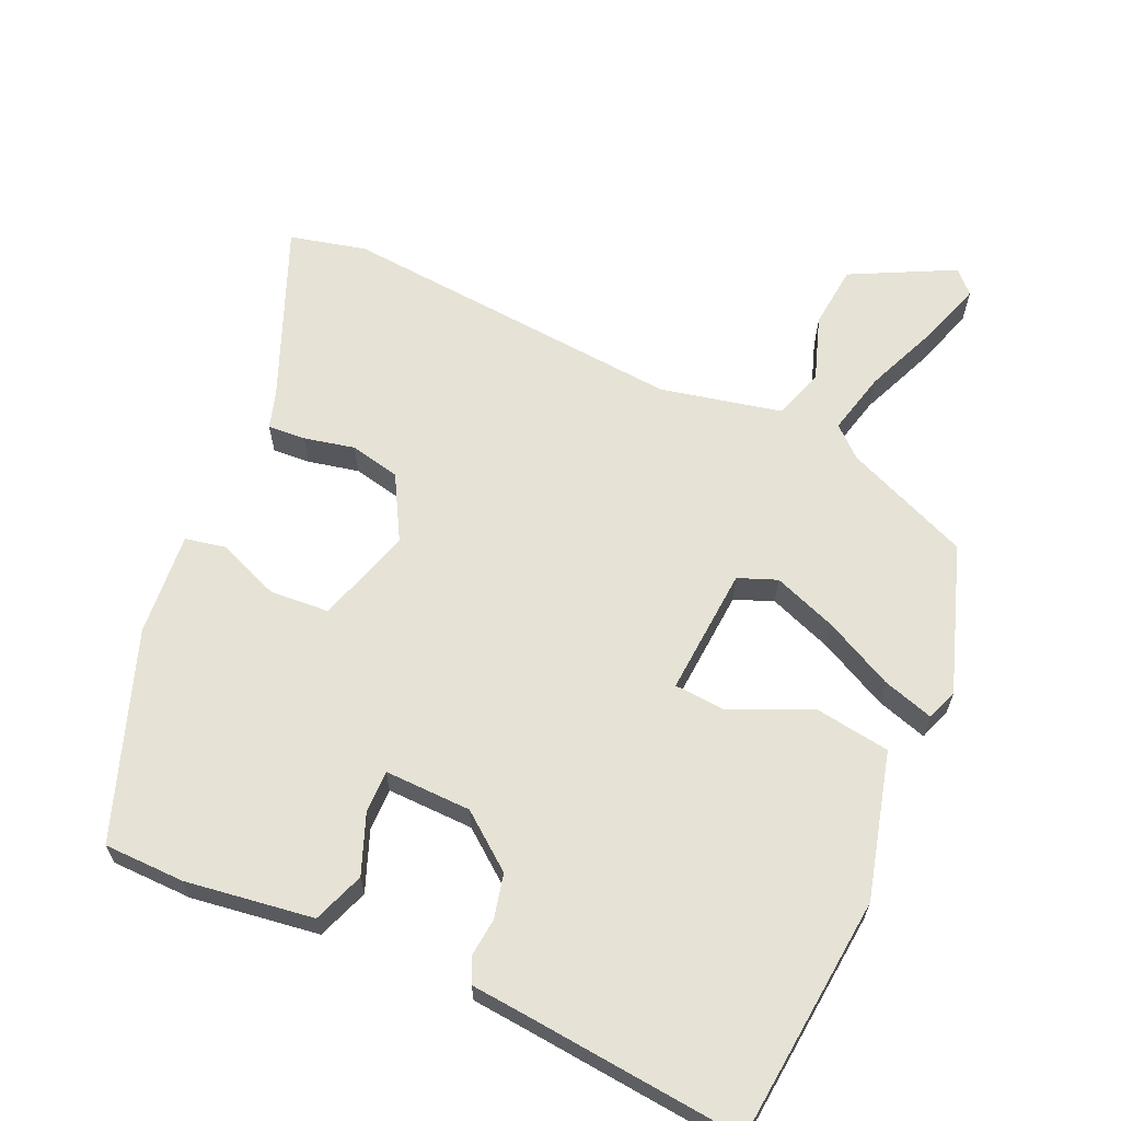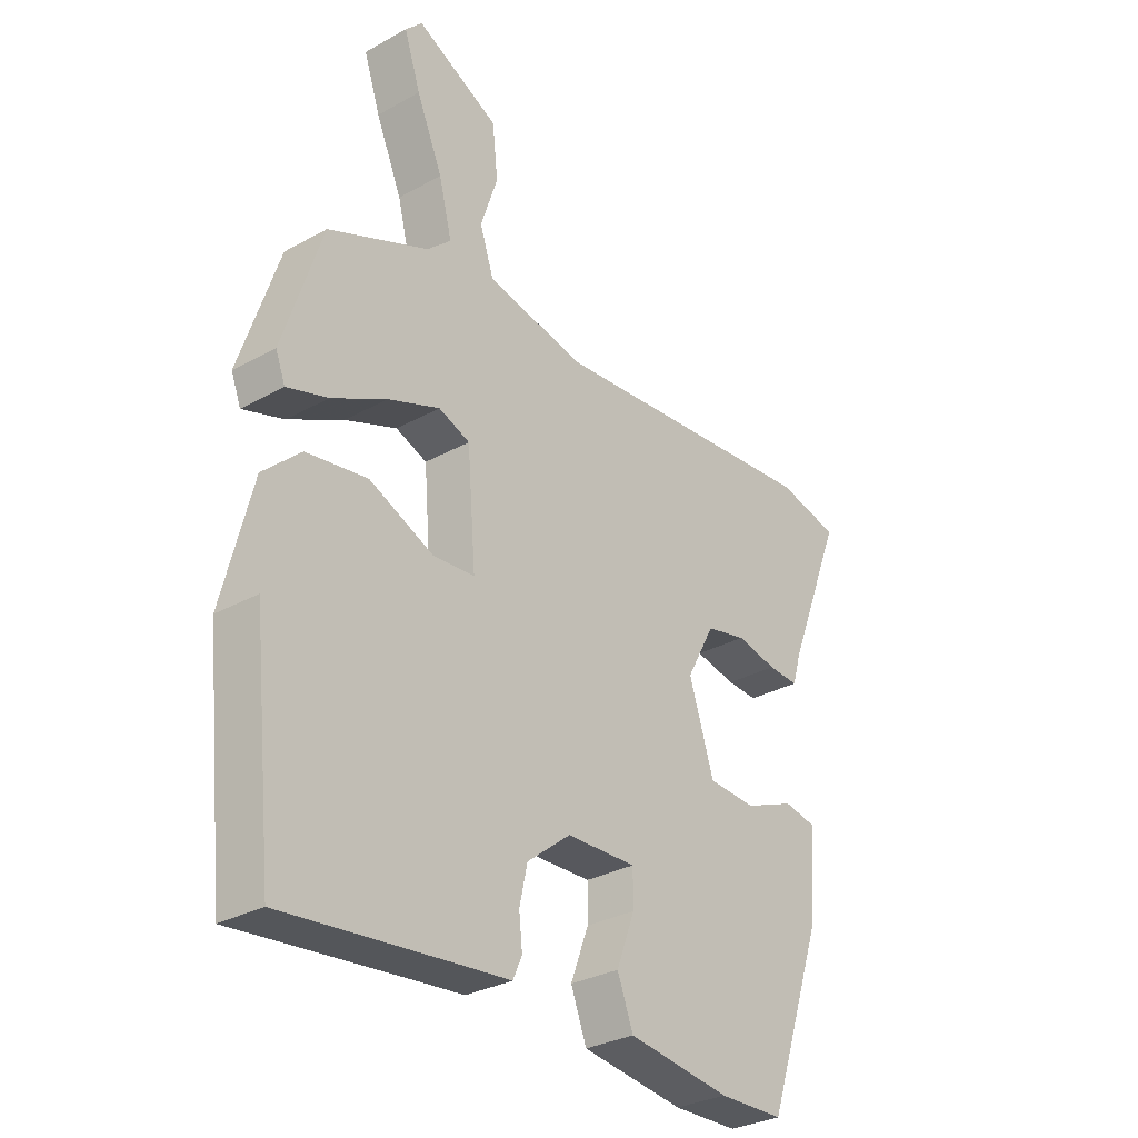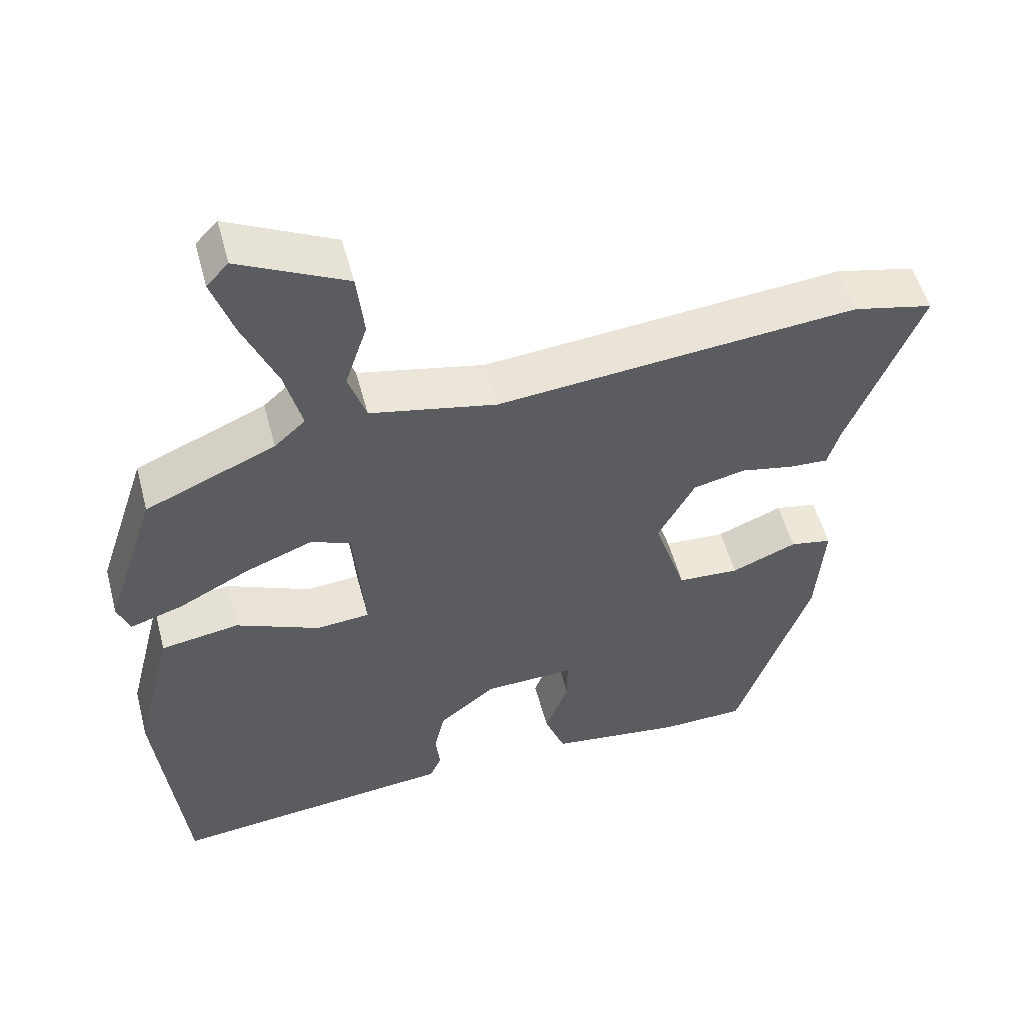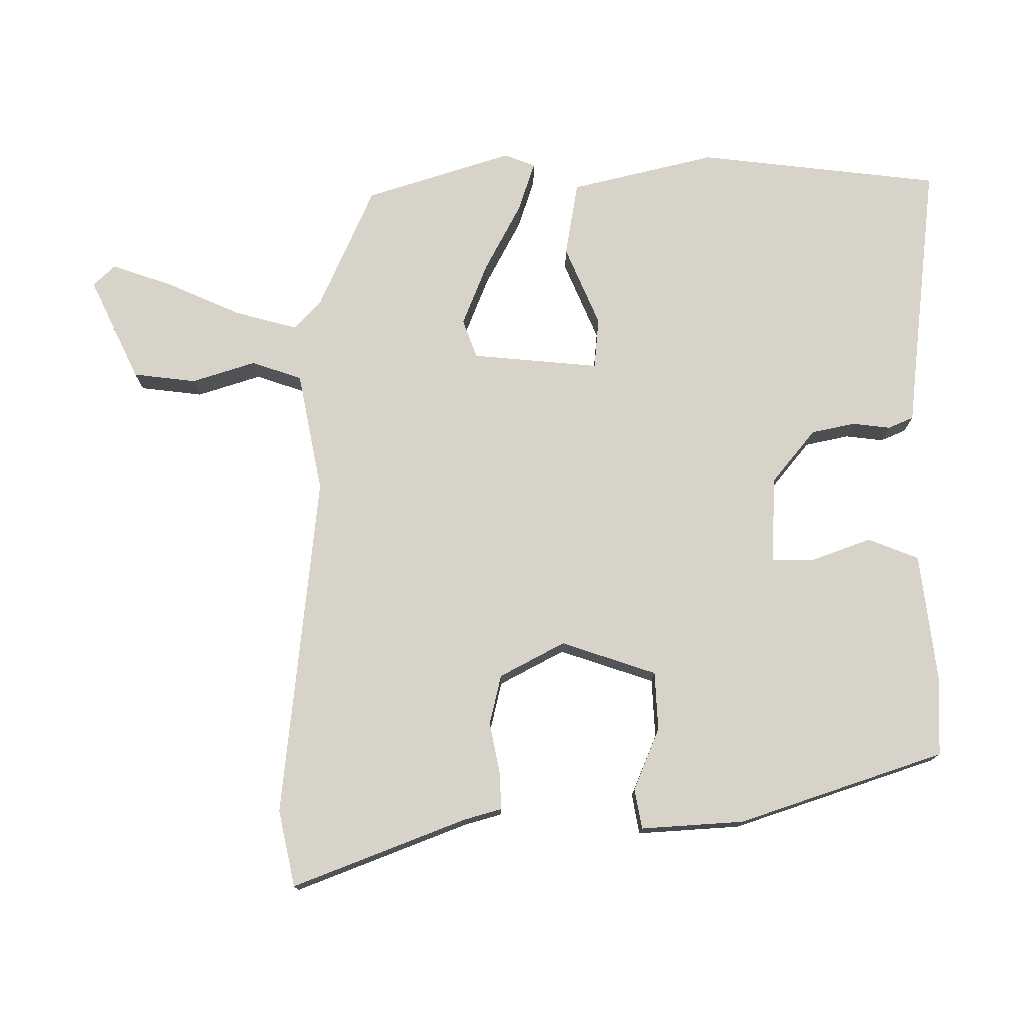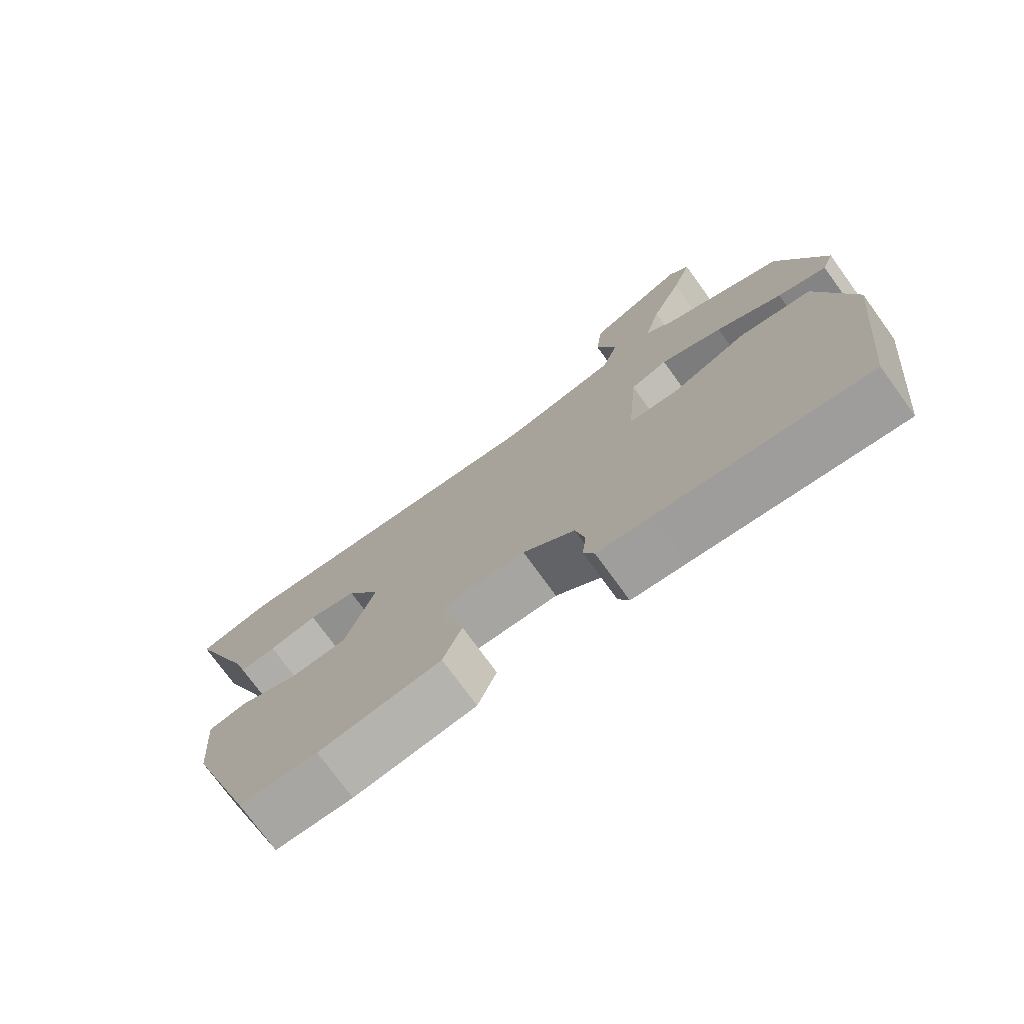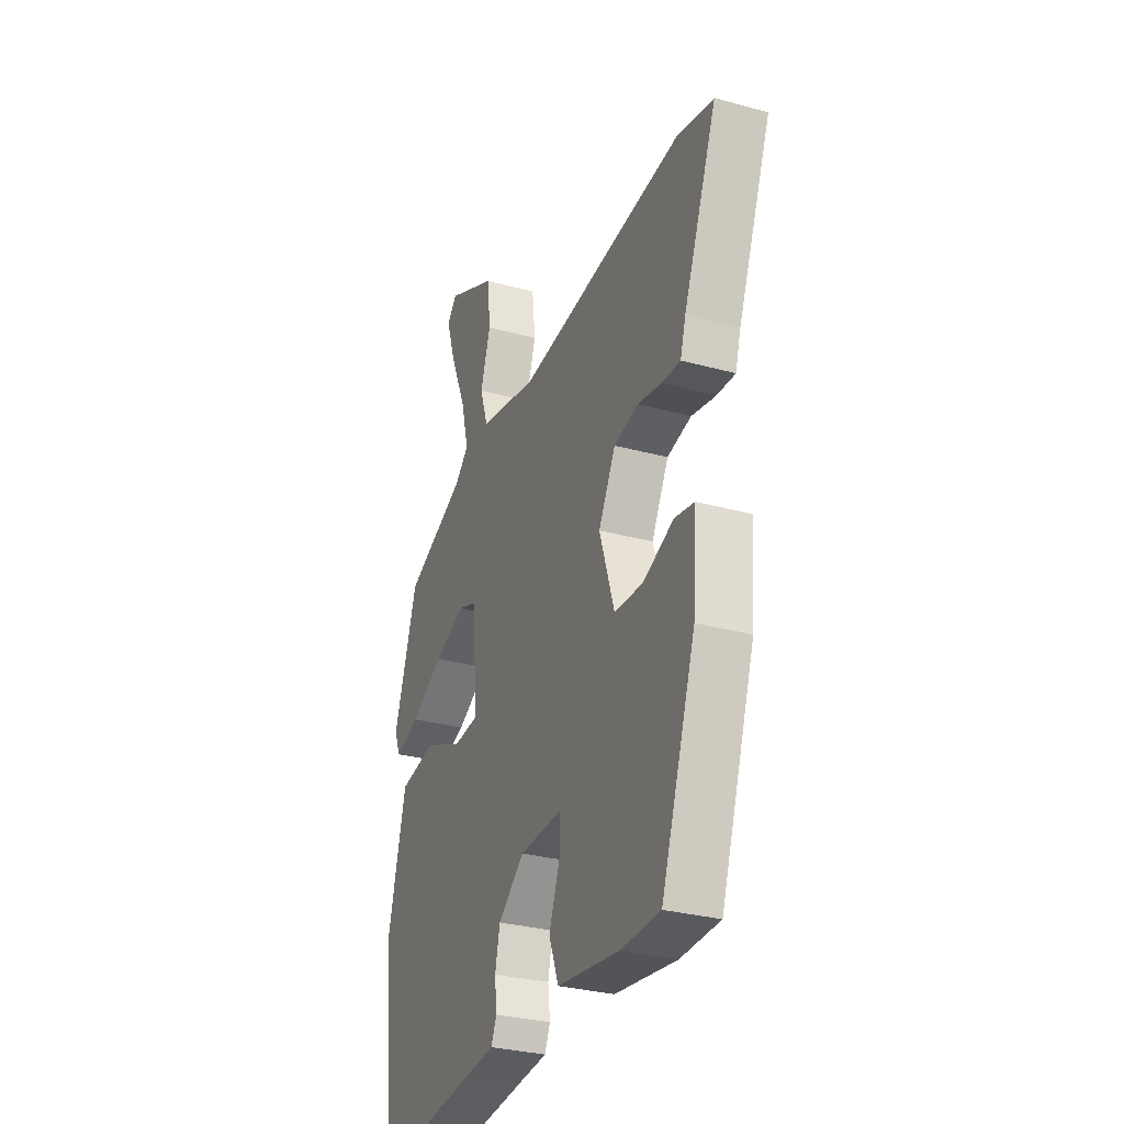
<metadata>
{"format":"obj","ext":"obj","renderer":"f3d","projection":"perspective","resolution":1024,"background":"white","views":[{"elev":64.0,"azim":-156.4,"up":"+Y"},{"elev":-30.5,"azim":-51.3,"up":"+Z"},{"elev":53.4,"azim":-14.8,"up":"+Z"},{"elev":76.0,"azim":90.4,"up":"+Y"},{"elev":-75.1,"azim":-144.0,"up":"+Z"},{"elev":-30.3,"azim":68.3,"up":"+Z"}]}
</metadata>
<code>
v -0.497 0.07 -0.49
v -0.534 0.07 -0.143
v -0.482 0.07 0.064
v -0.375 0.07 0.081
v -0.261 0.07 0.031
v -0.188 0.07 0.037
v -0.203 0.07 0.219
v -0.258 0.07 0.24
v -0.349 0.07 0.205
v -0.446 0.07 0.155
v -0.518 0.07 0.132
v -0.535 0.07 0.176
v -0.466 0.07 0.386
v -0.289 0.07 0.462
v -0.247 0.07 0.5
v -0.27 0.07 0.59
v -0.316 0.07 0.697
v -0.345 0.07 0.784
v -0.315 0.07 0.815
v -0.169 0.07 0.743
v -0.159 0.07 0.653
v -0.189 0.07 0.562
v -0.165 0.07 0.49
v 0.007 0.07 0.454
v 0.498 0.07 0.5
v 0.607 0.07 0.475
v 0.509 0.07 0.229
v 0.493 0.07 0.175
v 0.439 0.07 0.178
v 0.367 0.07 0.193
v 0.296 0.07 0.177
v 0.246 0.07 0.085
v 0.29 0.07 -0.051
v 0.374 0.07 -0.056
v 0.463 0.07 -0.02
v 0.52 0.07 -0.031
v 0.509 0.07 -0.178
v 0.408 0.07 -0.47
v 0.293 0.07 -0.473
v 0.112 0.07 -0.449
v 0.084 0.07 -0.376
v 0.116 0.07 -0.291
v 0.116 0.07 -0.231
v -0.007 0.07 -0.235
v -0.084 0.07 -0.296
v -0.098 0.07 -0.359
v -0.092 0.07 -0.413
v -0.108 0.07 -0.449
v -0.188 0.07 -0.457
v -0.497 0 -0.49
v -0.534 0 -0.143
v -0.482 0 0.064
v -0.375 0 0.081
v -0.261 0 0.031
v -0.188 0 0.037
v -0.203 0 0.219
v -0.258 0 0.24
v -0.349 0 0.205
v -0.446 0 0.155
v -0.518 0 0.132
v -0.535 0 0.176
v -0.466 0 0.386
v -0.289 0 0.462
v -0.247 0 0.5
v -0.27 0 0.59
v -0.316 0 0.697
v -0.345 0 0.784
v -0.315 0 0.815
v -0.169 0 0.743
v -0.159 0 0.653
v -0.189 0 0.562
v -0.165 0 0.49
v 0.007 0 0.454
v 0.498 0 0.5
v 0.607 0 0.475
v 0.509 0 0.229
v 0.493 0 0.175
v 0.439 0 0.178
v 0.367 0 0.193
v 0.296 0 0.177
v 0.246 0 0.085
v 0.29 0 -0.051
v 0.374 0 -0.056
v 0.463 0 -0.02
v 0.52 0 -0.031
v 0.509 0 -0.178
v 0.408 0 -0.47
v 0.293 0 -0.473
v 0.112 0 -0.449
v 0.084 0 -0.376
v 0.116 0 -0.291
v 0.116 0 -0.231
v -0.007 0 -0.235
v -0.084 0 -0.296
v -0.098 0 -0.359
v -0.092 0 -0.413
v -0.108 0 -0.449
v -0.188 0 -0.457
f 46 47 48 49
f 45 46 49 1
f 44 45 1 2
f 43 44 2 3
f 39 40 41 42
f 39 42 43
f 38 39 43
f 37 38 43
f 34 35 36 37
f 33 34 37 43
f 32 33 43
f 27 28 29 30
f 27 30 31
f 24 25 26 27
f 23 24 27 31
f 19 20 21 22
f 19 22 23
f 16 17 18 19
f 15 16 19 23
f 14 15 23 31
f 9 10 11 12
f 8 9 12 13
f 7 8 13 14
f 43 3 4 5
f 43 5 6
f 32 43 6 7
f 7 14 31 32
f 98 97 96 95
f 50 98 95 94
f 51 50 94 93
f 52 51 93 92
f 91 90 89 88
f 92 91 88
f 92 88 87
f 92 87 86
f 86 85 84 83
f 92 86 83 82
f 92 82 81
f 79 78 77 76
f 80 79 76
f 76 75 74 73
f 80 76 73 72
f 71 70 69 68
f 72 71 68
f 68 67 66 65
f 72 68 65 64
f 80 72 64 63
f 61 60 59 58
f 62 61 58 57
f 63 62 57 56
f 54 53 52 92
f 55 54 92
f 56 55 92 81
f 81 80 63 56
f 1 50 51 2
f 2 51 52 3
f 3 52 53 4
f 4 53 54 5
f 5 54 55 6
f 6 55 56 7
f 7 56 57 8
f 8 57 58 9
f 9 58 59 10
f 10 59 60 11
f 11 60 61 12
f 12 61 62 13
f 13 62 63 14
f 14 63 64 15
f 15 64 65 16
f 16 65 66 17
f 17 66 67 18
f 18 67 68 19
f 19 68 69 20
f 20 69 70 21
f 21 70 71 22
f 22 71 72 23
f 23 72 73 24
f 24 73 74 25
f 25 74 75 26
f 26 75 76 27
f 27 76 77 28
f 28 77 78 29
f 29 78 79 30
f 30 79 80 31
f 31 80 81 32
f 32 81 82 33
f 33 82 83 34
f 34 83 84 35
f 35 84 85 36
f 36 85 86 37
f 37 86 87 38
f 38 87 88 39
f 39 88 89 40
f 40 89 90 41
f 41 90 91 42
f 42 91 92 43
f 43 92 93 44
f 44 93 94 45
f 45 94 95 46
f 46 95 96 47
f 47 96 97 48
f 48 97 98 49
f 49 98 50 1

</code>
